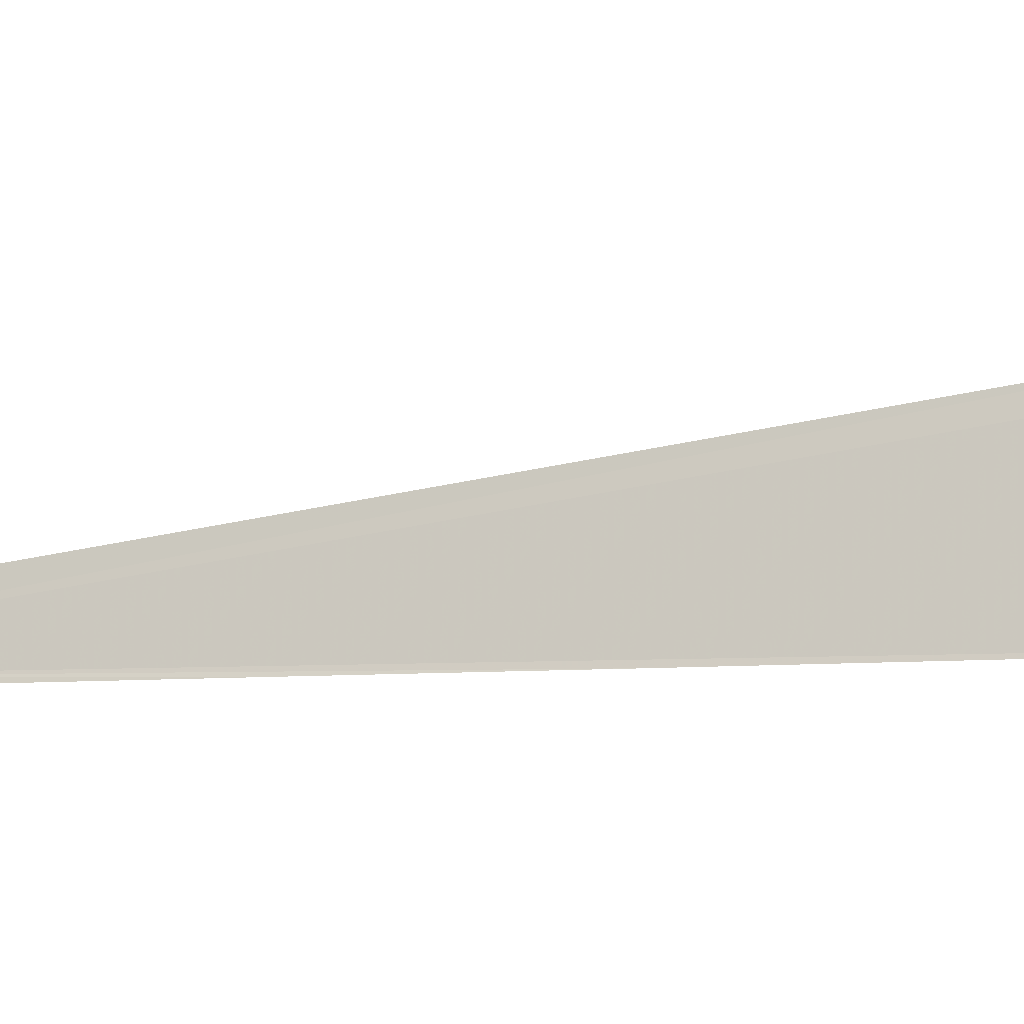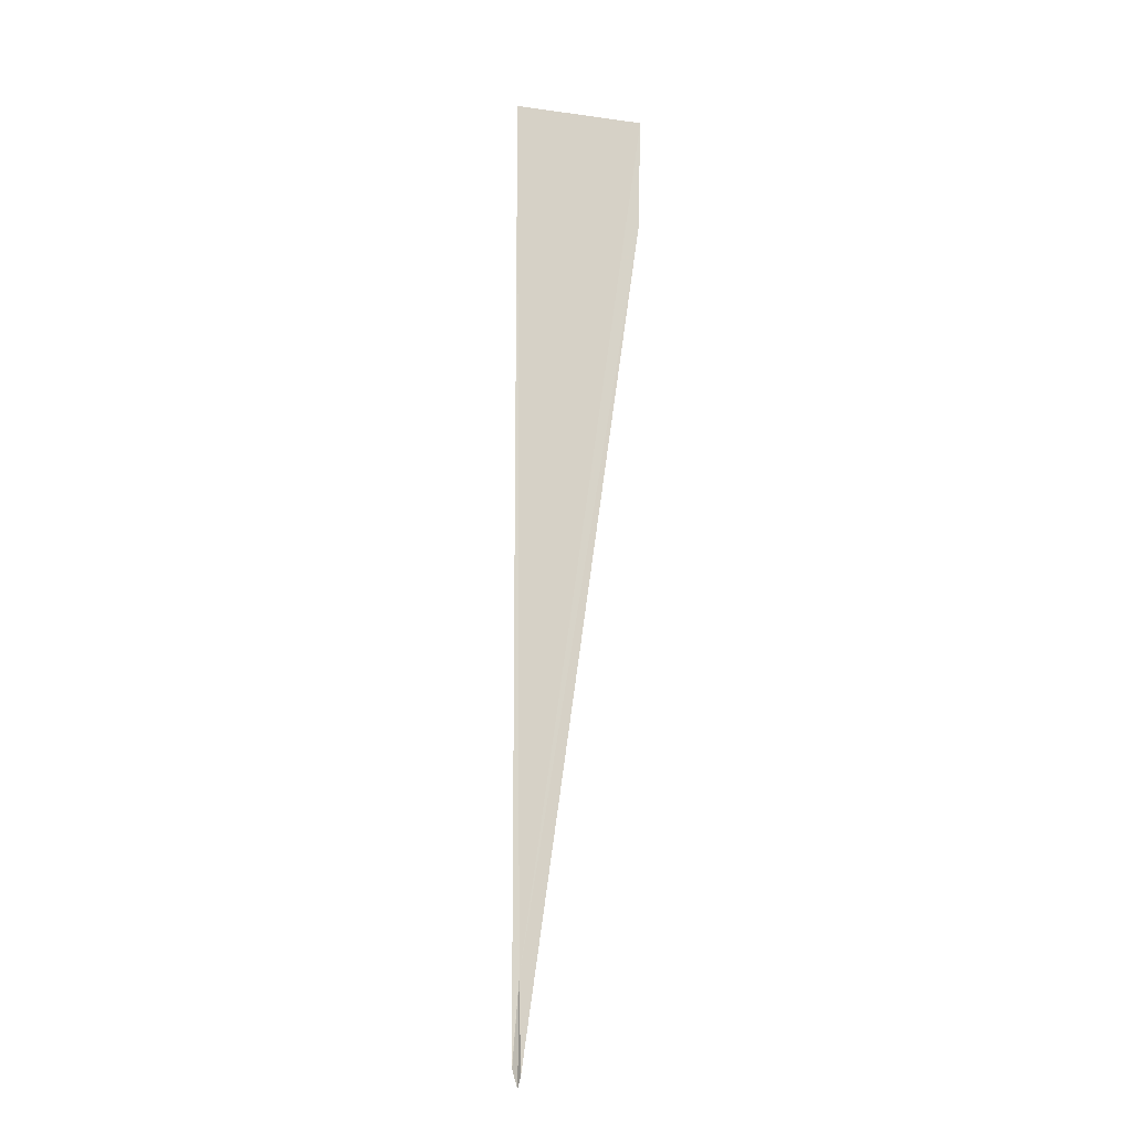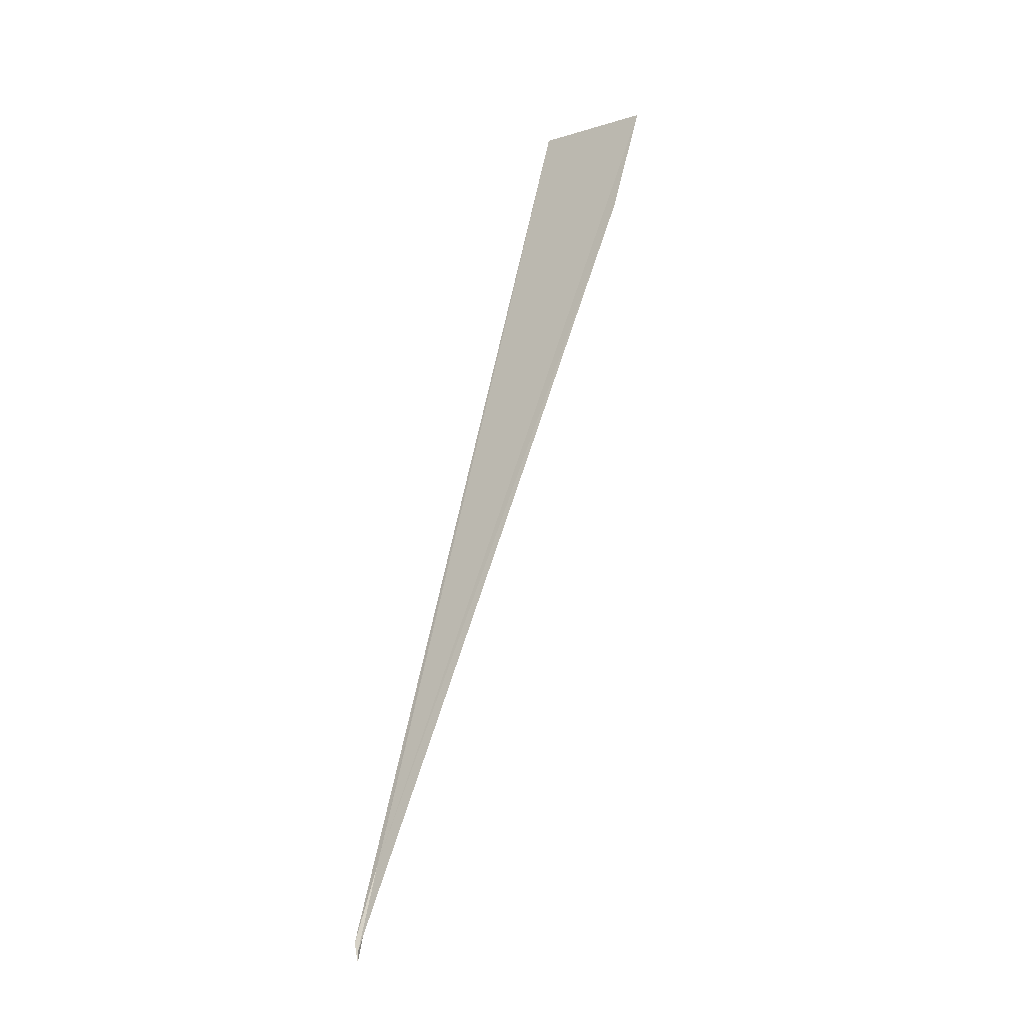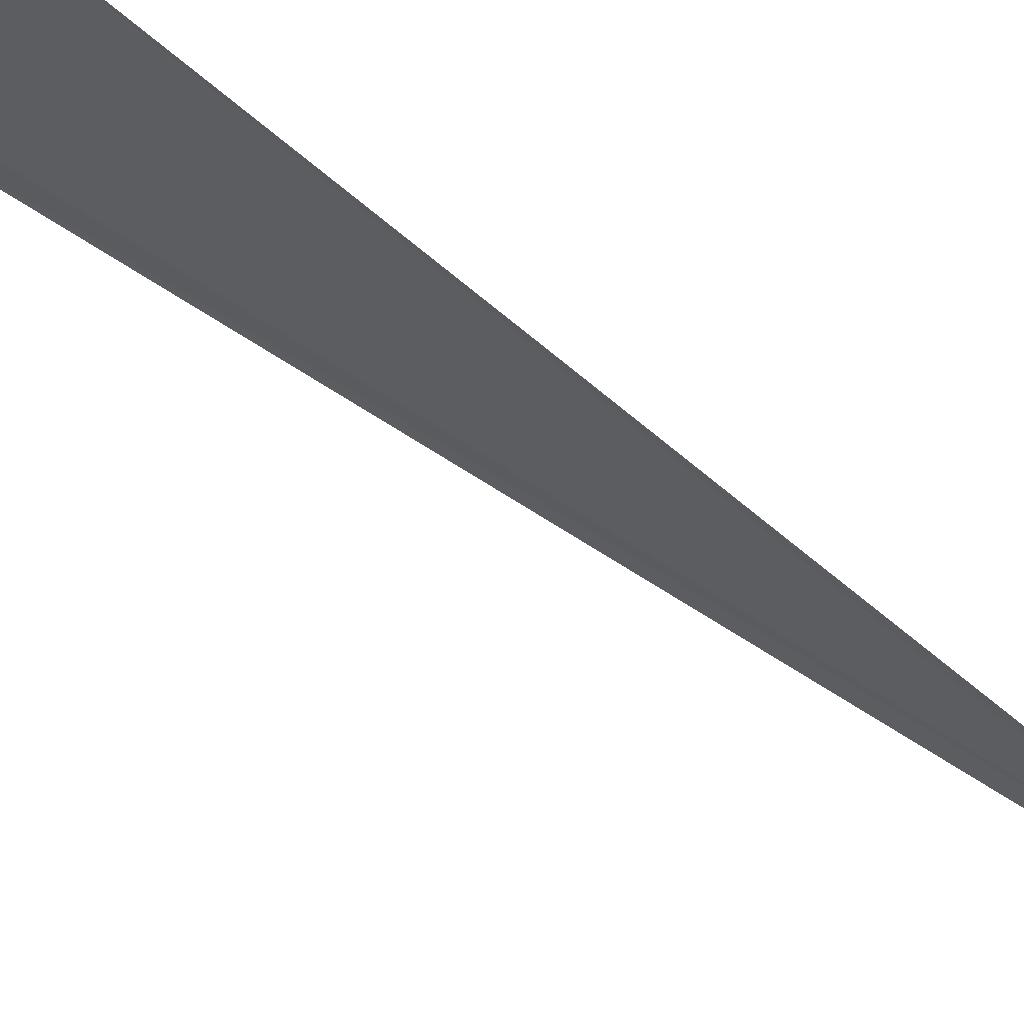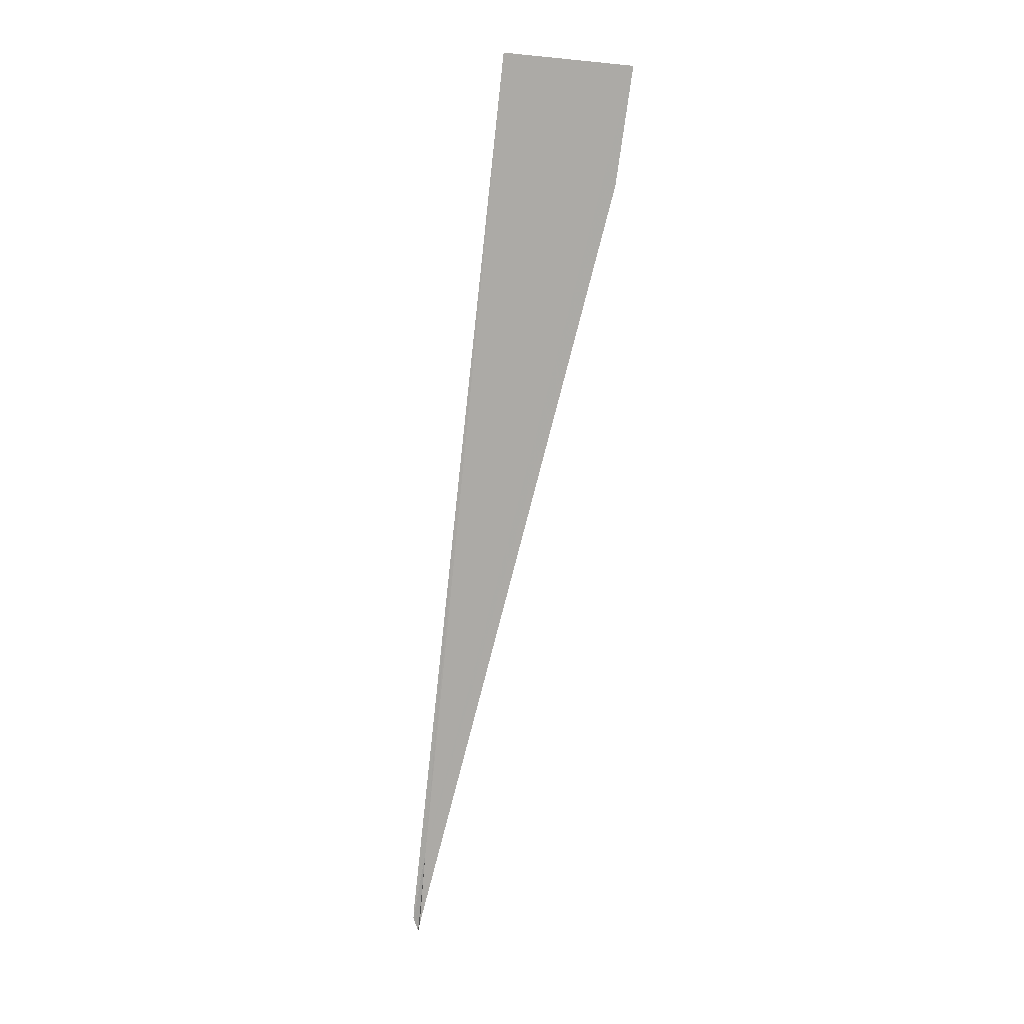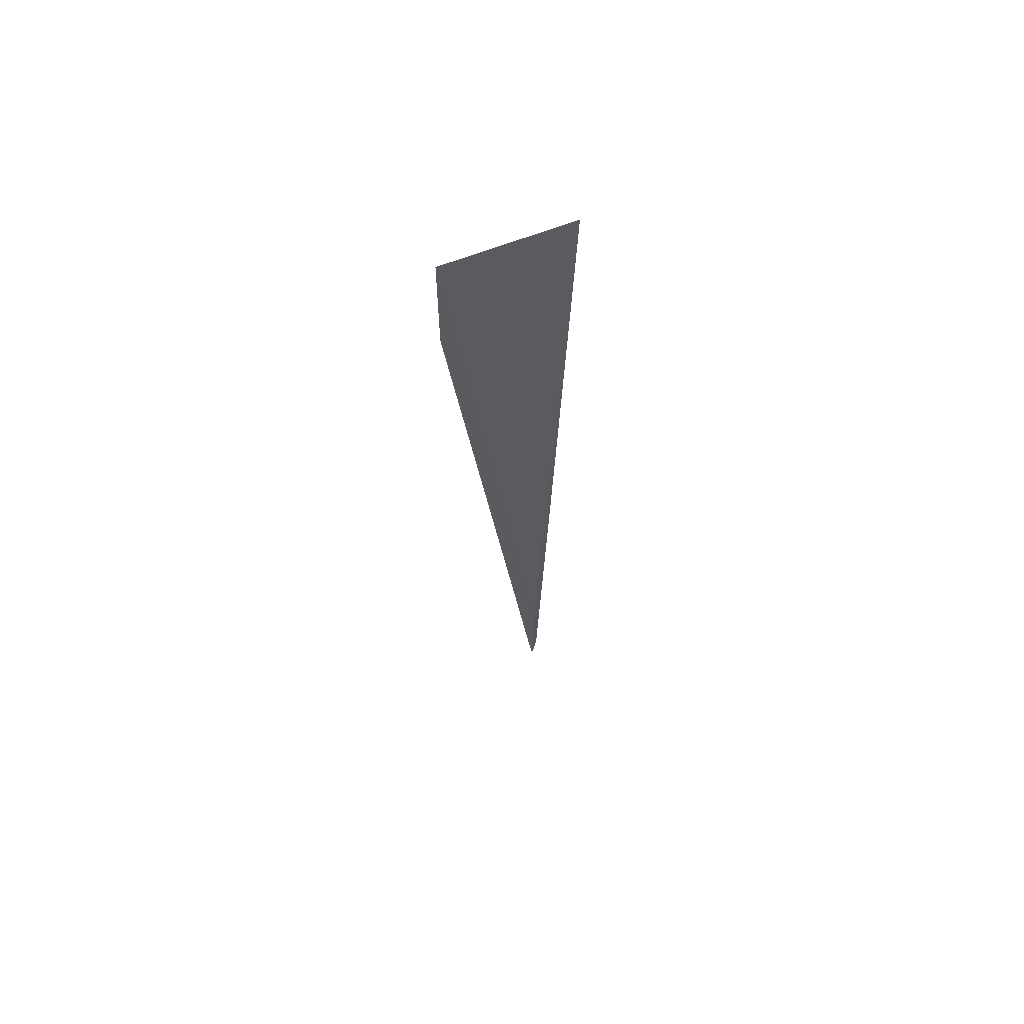
<metadata>
{"format":"obj","ext":"obj","renderer":"f3d","projection":"perspective","resolution":1024,"background":"white","views":[{"elev":-76.7,"azim":-94.7,"up":"+Y"},{"elev":-0.7,"azim":140.9,"up":"+Z"},{"elev":-12.9,"azim":-160.9,"up":"+Z"},{"elev":-60.9,"azim":35.0,"up":"+Y"},{"elev":25.9,"azim":166.9,"up":"+Z"},{"elev":49.3,"azim":-45.2,"up":"+Z"}]}
</metadata>
<code>
v 116 84.05 60.02
v 116.2 84.29 58.88
v 116.2 84.25 58.72
v 116.3 84.22 58.97
v 112.6 82.41 71.34
v 112.9 82.71 69.78
v 116.3 84.19 59.09
v 116.3 84.21 59.03
v 115.5 83.21 63.99
v 115.2 82.84 65.87
v 114.3 81.72 71.46
f 1 3 2
f 1 4 3
f 1 6 5
f 1 2 6
f 1 8 4
f 1 10 9
f 1 11 10
f 1 5 11
f 1 7 8
f 1 9 7

</code>
